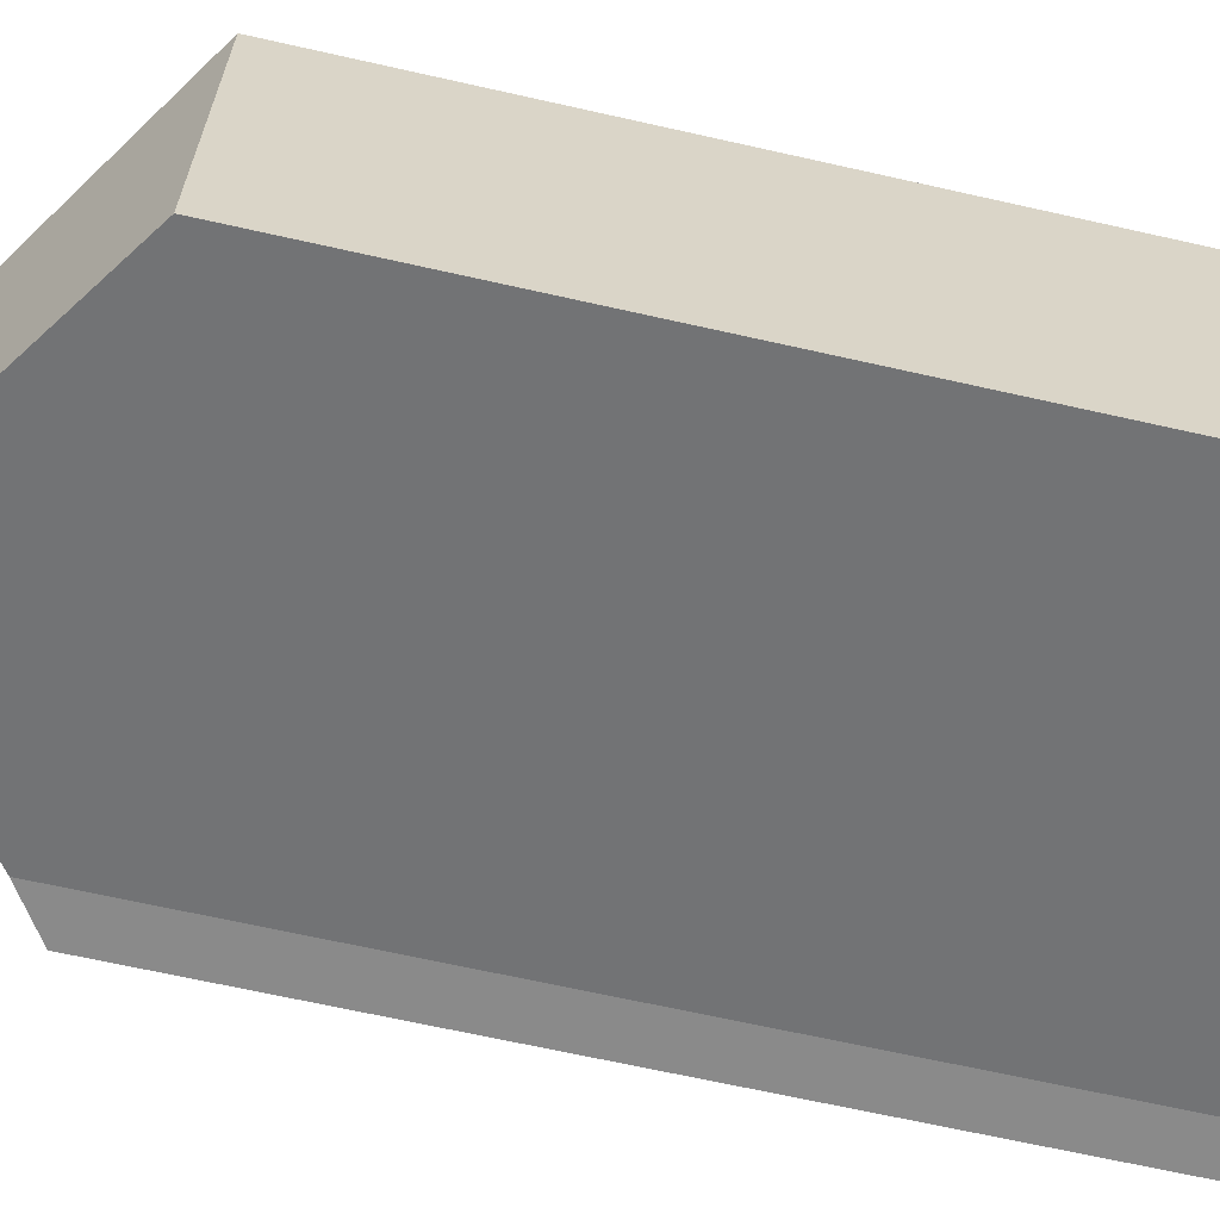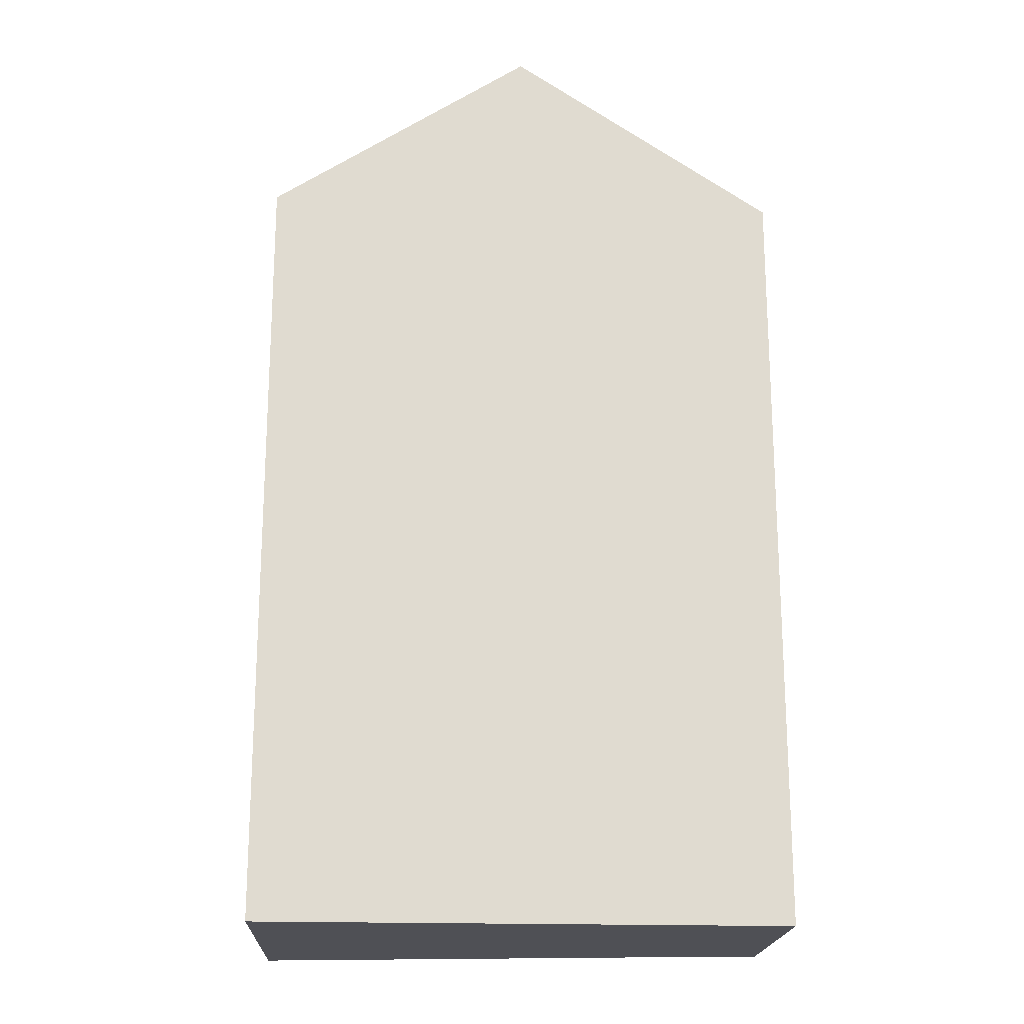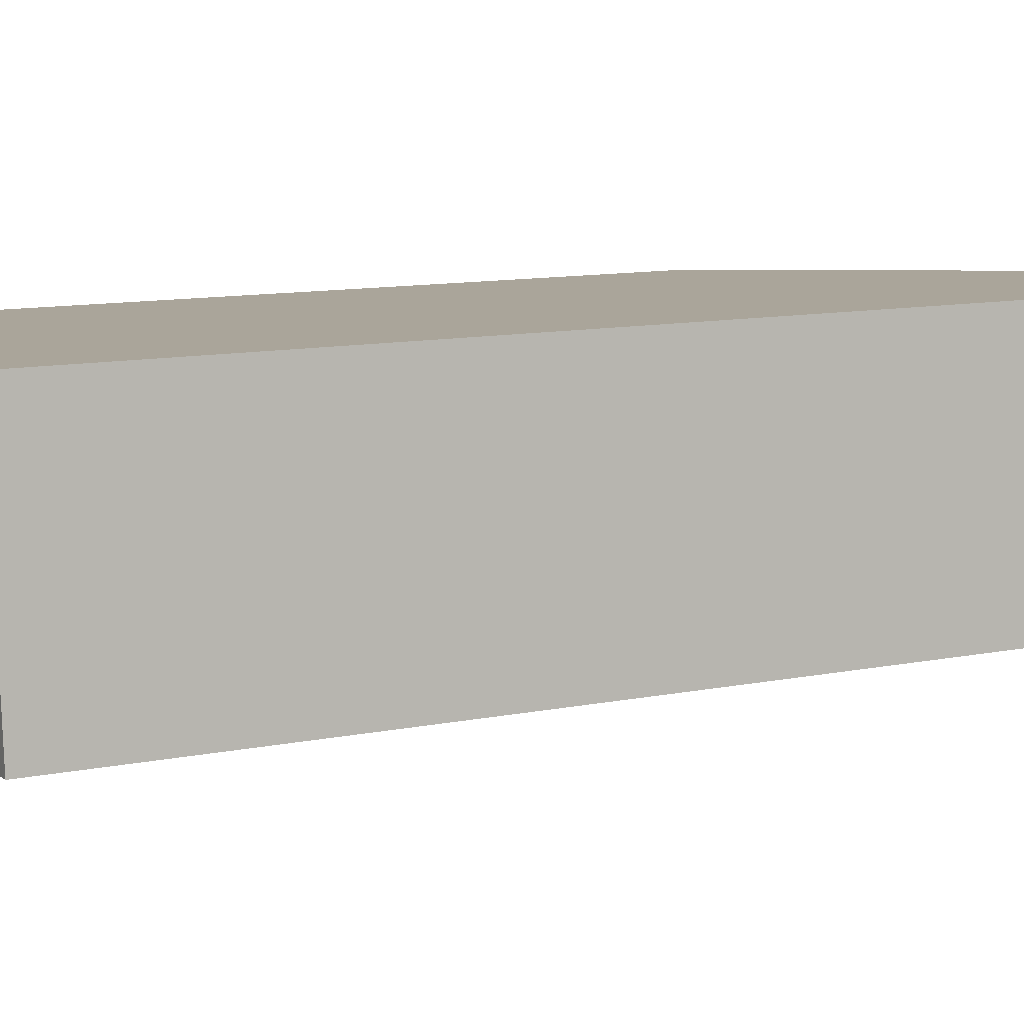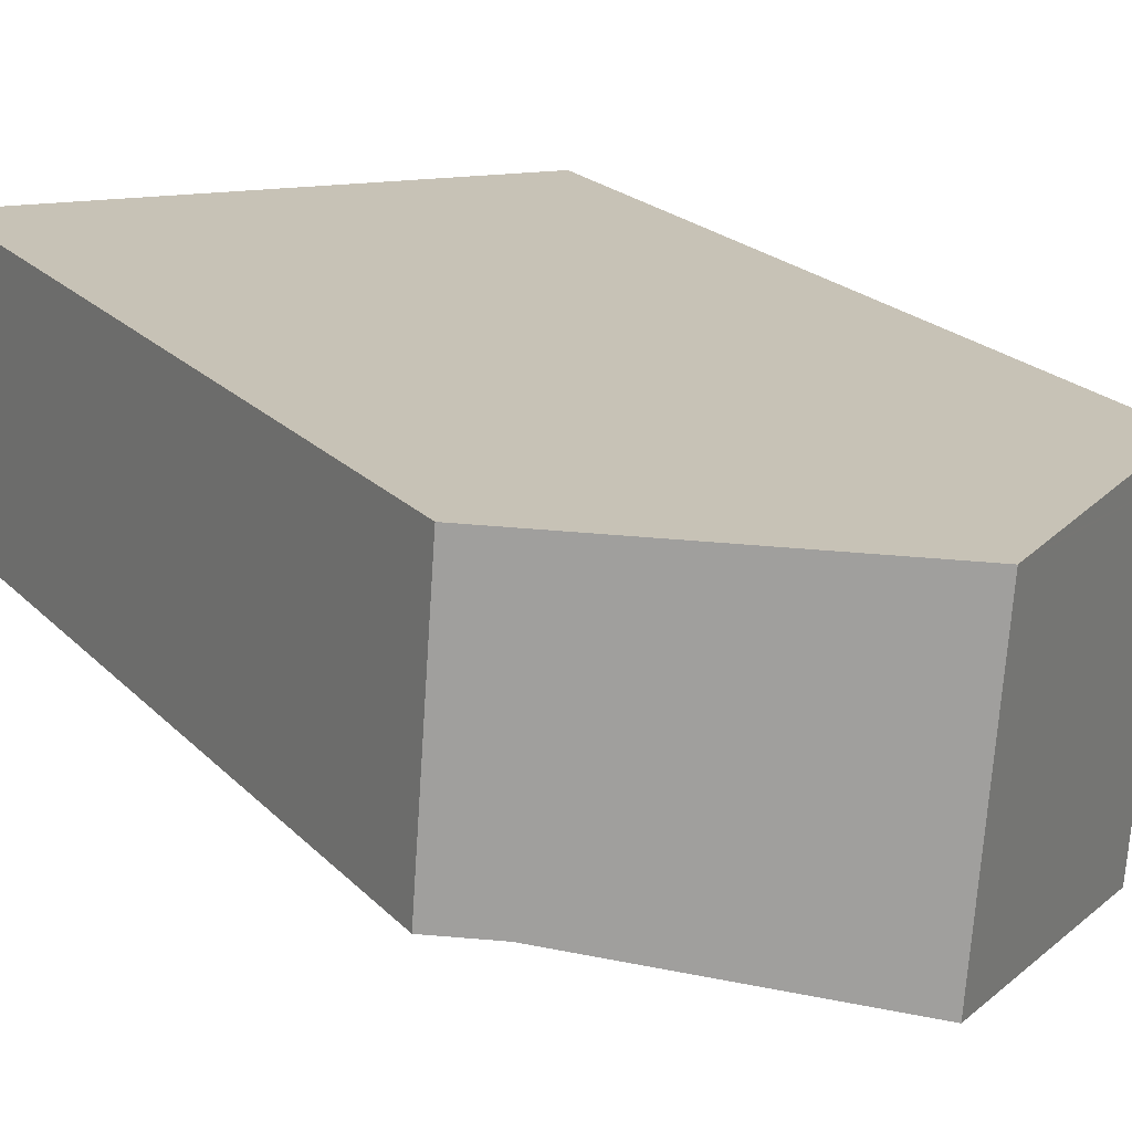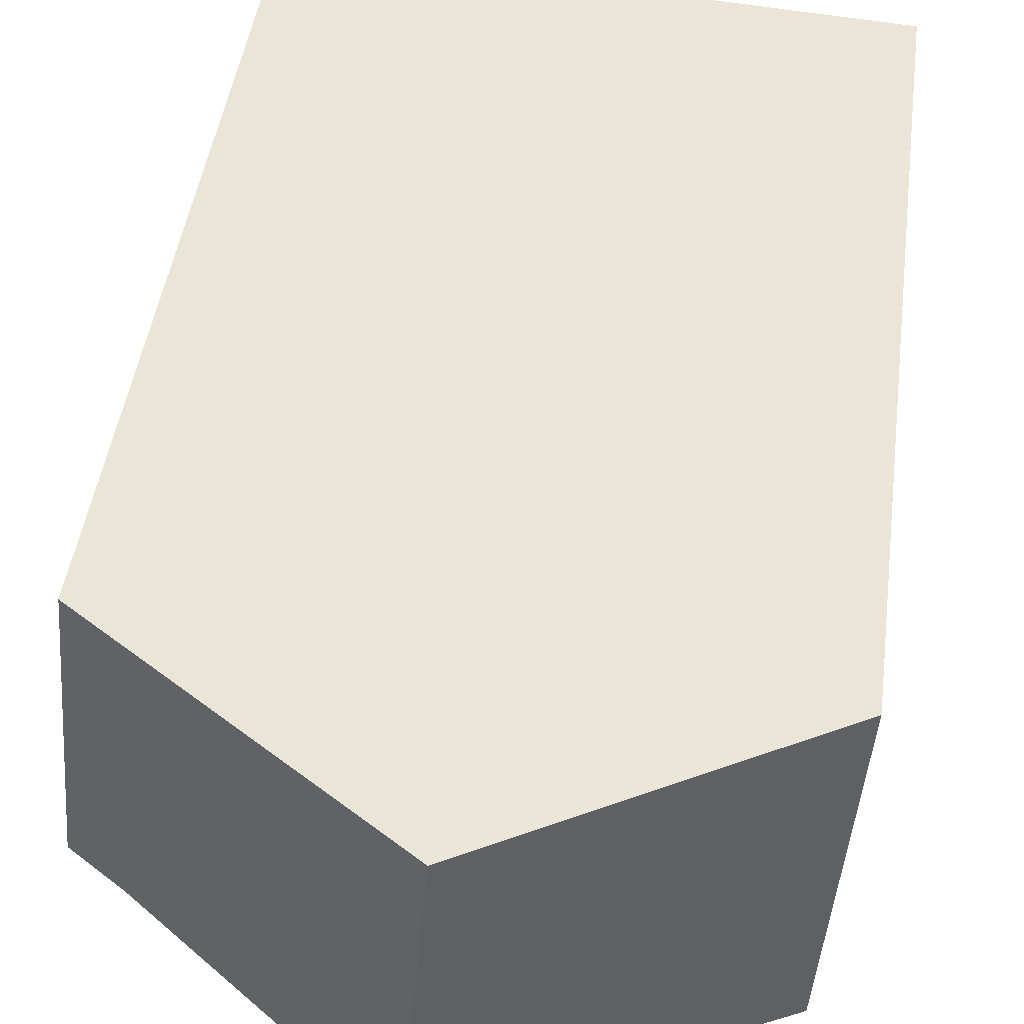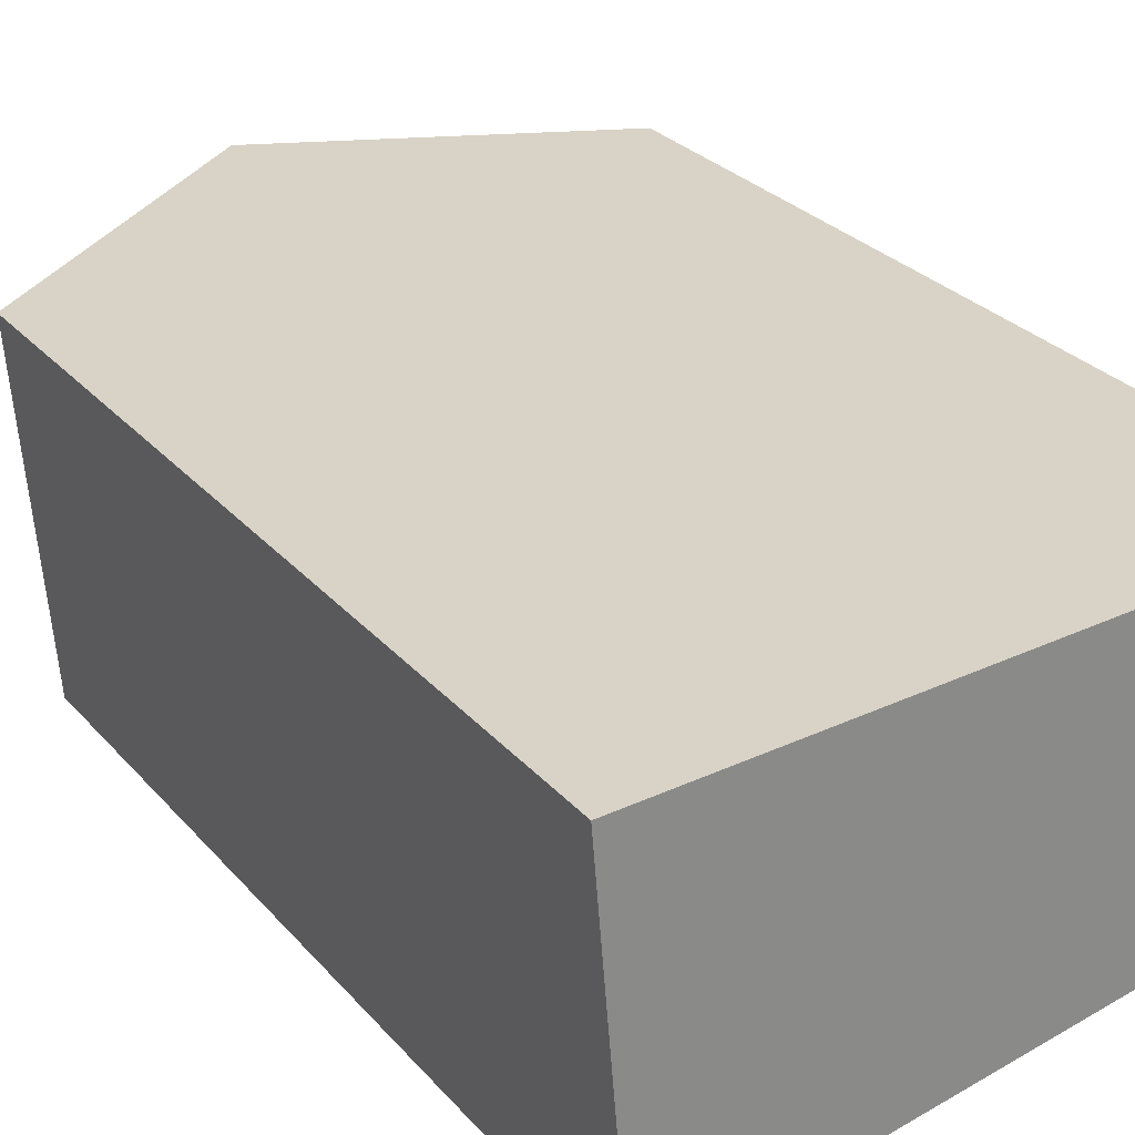
<metadata>
{"format":"obj","ext":"obj","renderer":"f3d","projection":"perspective","resolution":1024,"background":"white","views":[{"elev":-67.3,"azim":-102.7,"up":"+Z"},{"elev":-19.4,"azim":-7.4,"up":"+Y"},{"elev":11.3,"azim":63.8,"up":"+Z"},{"elev":20.8,"azim":150.1,"up":"+Z"},{"elev":43.3,"azim":-172.7,"up":"+Z"},{"elev":27.2,"azim":-31.3,"up":"+Z"}]}
</metadata>
<code>
v  6.614 23.75 0.443
v  12.54 20.2 -5.356
v  7.202 23.75 -6.442
v  13.26 19.39 0.887
v  13.74 19.41 -5.274
v  0.063 19.41 -0.739
v  0.664 19.41 -7.77
v  6.062 23.39 0.406
v  0 19.41 1.188e-15
v  0.664 4.758e-16 -7.77
v  0 0 0
v  0.063 4.525e-17 -0.739
v  6.614 -2.713e-17 0.443
v  13.26 -5.431e-17 0.887
v  6.062 -2.486e-17 0.406
v  13.74 3.229e-16 -5.274
v  7.202 3.945e-16 -6.442
v  12.54 3.28e-16 -5.356
g defaultobject
f 1 2 3
f 2 1 4
f 2 4 5
f 6 3 7
f 3 6 1
f 1 6 8
f 8 6 9
f 10 6 7
f 6 10 9
f 9 10 11
f 11 10 12
f 8 4 1
f 4 8 9
f 4 9 11
f 4 11 13
f 4 13 14
f 13 11 15
f 4 16 5
f 16 4 14
f 2 7 3
f 7 2 10
f 10 2 17
f 17 2 18
f 5 18 2
f 18 5 16
f 13 16 14
f 16 13 18
f 18 13 17
f 17 13 15
f 17 15 11
f 17 11 10
f 10 11 12

</code>
